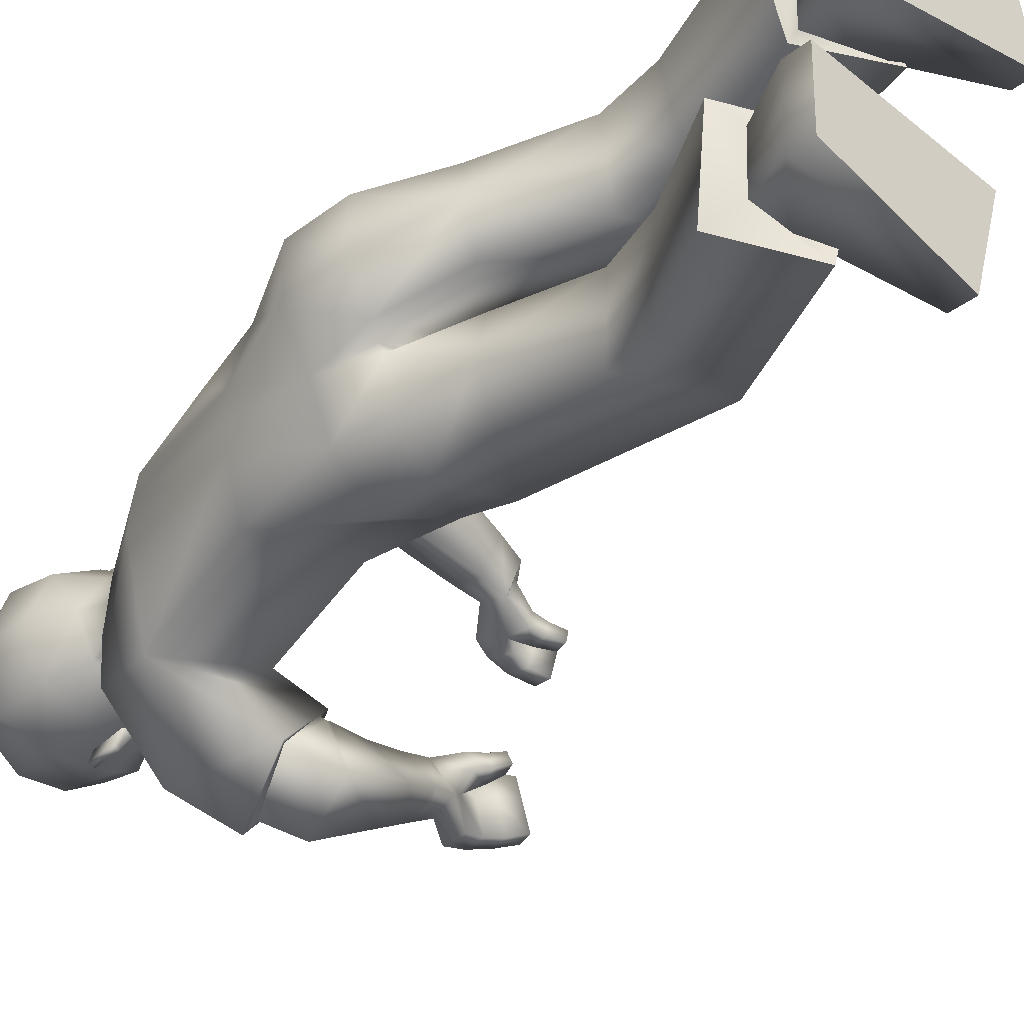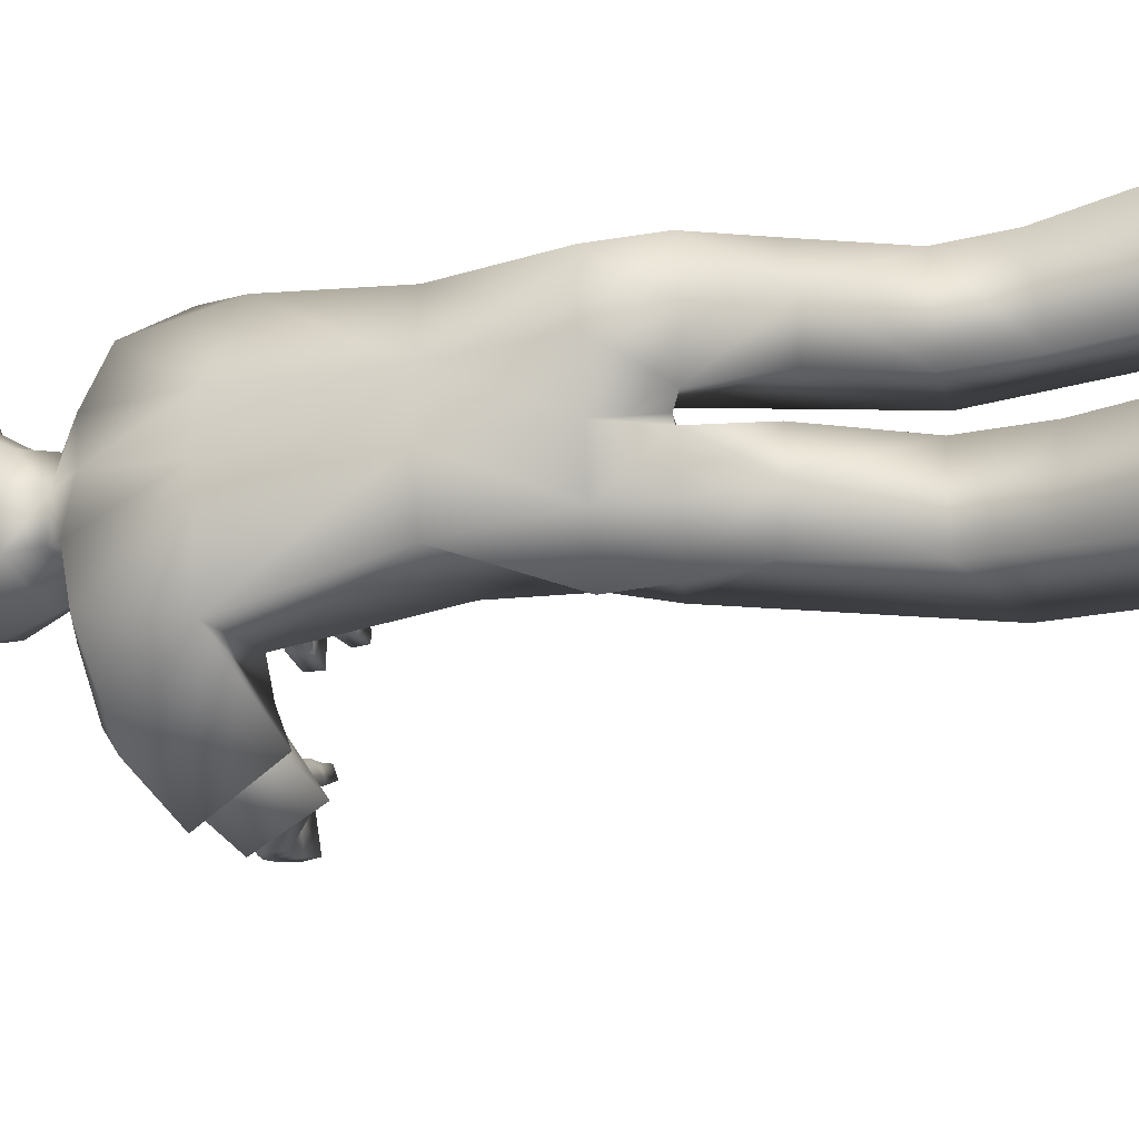
<metadata>
{"format":"obj","ext":"obj","renderer":"f3d","projection":"perspective","resolution":1024,"background":"white","views":[{"elev":-33.3,"azim":-46.6,"up":"+Z"},{"elev":-25.5,"azim":-86.3,"up":"+Z"}]}
</metadata>
<code>
v 0.3116 1.405 -0.007845
v 0.3366 1.463 -0.00664
v 0.3075 1.454 -0.08442
v 0.3047 1.451 0.06992
v 0.3086 1.456 -0.007161
v 0.1125 1.349 0.1729
v -0.1202 0.7217 0.152
v 0.2295 1.32 0.1321
v 0.01928 0.7435 0.2081
v 0.1149 0.9484 0.1588
v 0.2299 1.157 0.1271
v -0.02427 0.9941 0.1533
v 0.07108 1.195 0.2034
v 0.1161 0.7461 0.07044
v 0.1103 1.385 0.08328
v -0.08278 0.7179 -0.01174
v 0.2423 1.31 0.06086
v 0.1588 0.9332 0.07126
v 0.2388 1.112 0.04478
v -0.05493 0.9998 0.04121
v 0.006774 1.233 0.05478
v -0.1304 0.8213 0.1331
v 0.004519 0.8216 0.1999
v 0.08596 0.8192 0.1684
v -0.1314 0.8186 0.0299
v 0.2452 0.03524 0.1344
v 0.1969 0.03226 0.3022
v -0.04393 0.06218 0.2375
v -0.04274 0.06855 0.1095
v 0.2126 0.4238 0.1069
v 0.166 0.4227 0.2453
v 0.009889 0.3512 0.2193
v 0.03264 0.3339 0.07665
v 0.08393 0.1328 0.1413
v -0.002819 0.1382 0.2311
v 0.05851 0.1308 0.2383
v 0.000313 0.1429 0.1315
v 0.08052 0.1203 0.2881
v -0.02922 0.1363 0.08892
v 0.131 0.09401 0.1313
v -0.05717 0.1566 0.2518
v 0.2404 -0.005788 0.1323
v 0.1922 -0.008769 0.3001
v -0.04865 0.02116 0.2354
v -0.04746 0.02752 0.1074
v 0.7576 1.221 0.1273
v 0.7288 1.217 0.03995
v 0.7298 1.188 0.04203
v 0.7581 1.192 0.1276
v 0.39 1.196 0.2816
v 0.3691 1.099 0.2359
v 0.4047 1.146 0.1255
v 0.4247 1.241 0.1749
v 0.7097 1.152 0.08102
v 0.6502 1.148 0.1005
v 0.7057 1.153 0.06107
v 0.6416 1.147 0.06938
v 0.3243 1.638 0.07567
v 0.2772 1.382 0.03685
v 0.1461 1.462 0.06036
v 0.2424 1.394 0.04082
v 0.3155 1.472 0.08096
v 0.3295 1.588 0.08705
v 0.104 1.525 0.0741
v 0.1567 1.409 0.0589
v 0.27 1.547 0.1116
v 0.1976 1.436 0.07556
v 0.2422 1.416 0.07537
v 0.2499 1.489 0.09606
v 0.3169 1.558 0.08644
v 0.3361 1.556 0.007404
v 0.3439 1.486 0.01684
v 0.2886 1.127 0.2303
v 0.3661 1.263 0.1744
v 0.3276 1.223 0.2774
v 0.3304 1.17 0.1187
v 0.2803 1.111 0.2409
v 0.373 1.28 0.1711
v 0.3208 1.233 0.3001
v 0.3354 1.163 0.1066
v 0.6419 1.225 0.1735
v 0.6345 1.186 0.06574
v 0.6606 1.19 0.1691
v 0.613 1.221 0.06932
v 0.6126 1.134 0.1607
v 0.5862 1.188 0.1033
v 0.5928 1.143 0.09642
v 0.6075 1.179 0.1691
v 0.6036 1.139 0.1293
v 0.6979 1.129 0.06197
v 0.7389 1.218 0.07071
v 0.7397 1.189 0.07194
v 0.6486 1.186 0.1123
v 0.6239 1.223 0.1083
v 0.7021 1.128 0.08317
v 0.5972 1.184 0.1364
v 0.6783 1.237 0.1596
v 0.7189 1.235 0.1435
v 0.6638 1.2 0.05908
v 0.6966 1.199 0.05097
v 0.725 1.206 0.1425
v 0.6919 1.205 0.1565
v 0.6892 1.234 0.05103
v 0.649 1.234 0.06128
v 0.6758 1.202 0.1002
v 0.7075 1.2 0.08642
v 0.6596 1.235 0.09753
v 0.7004 1.233 0.08409
v 0.5632 1.126 0.1772
v 0.5657 1.183 0.1884
v 0.5433 1.199 0.1165
v 0.5408 1.141 0.1054
v 0.4943 1.114 0.1947
v 0.4797 1.222 0.1463
v 0.5027 1.186 0.2219
v 0.4702 1.146 0.1163
v 0.6701 1.143 0.06517
v 0.2599 1.303 0.1688
v 0.2153 1.279 0.2738
v 0.6756 1.141 0.09152
v 0.675 1.171 0.06276
v 0.6821 1.168 0.09647
v 0.2858 1.387 0.037
v 0.211 1.503 0.1345
v 0.2216 1.501 0.1399
v 0.2162 1.558 0.1401
v 0.2268 1.556 0.1455
v 0.262 1.477 0.1008
v 0.2568 1.562 0.1034
v 0.1794 1.517 0.113
v 0.043 0.4492 0.0645
v 0.02192 0.4539 0.2065
v 0.2297 1.492 0.08553
v -0.04074 0.6145 0.1867
v -0.03213 0.5959 0.03317
v 0.2366 1.565 0.0929
v 0.2786 1.584 0.1247
v 0.1877 1.601 0.1242
v 0.2067 1.697 0.115
v 0.1098 1.622 0.08954
v 0.3304 1.592 0.1005
v 0.2828 1.688 0.1154
v 0.1318 1.678 0.08393
v 0.3302 1.665 0.09369
v 0.08191 1.372 -0.1725
v 0.02792 0.7227 -0.1818
v 0.2136 1.349 -0.1667
v 0.1694 0.7239 -0.1403
v 0.1317 0.9429 -0.1473
v 0.2033 1.181 -0.1697
v -0.02605 0.9923 -0.1533
v 0.03211 1.226 -0.2063
v -0.06446 0.7263 -0.0325
v 0.2271 1.298 -0.01609
v 0.1341 0.7292 0.05906
v 0.09015 1.377 0.001439
v 0.001098 1.235 0.008505
v -0.05235 0.9989 -0.005058
v 0.2313 1.114 -0.02071
v 0.1612 0.9313 0.003995
v 0.1638 0.724 0.02915
v 0.09174 1.39 -0.08227
v -0.05216 0.7245 -0.04072
v 0.2249 1.314 -0.09371
v 0.1636 0.9313 -0.06051
v 0.2238 1.115 -0.0862
v -0.04971 0.9981 -0.05116
v -0.003916 1.236 -0.03826
v 0.03197 0.811 -0.1916
v 0.1665 0.8104 -0.1254
v -0.08644 0.8167 -0.0482
v 0.1465 0.8153 0.06825
v 0.1907 0.8119 -0.04071
v -0.05099 0.814 -0.1293
v 0.1367 0.03998 -0.0952
v 0.08461 0.04027 -0.2619
v -0.156 0.05223 -0.1906
v -0.152 0.0538 -0.06253
v 0.1672 0.3511 -0.04443
v 0.1399 0.3583 -0.1877
v -0.03225 0.3404 -0.1815
v -0.03363 0.3269 -0.03668
v -0.03045 0.1272 -0.09463
v -0.1196 0.1304 -0.1821
v -0.05812 0.1272 -0.191
v -0.1143 0.1315 -0.0825
v -0.02715 0.0948 -0.2336
v -0.1506 0.1563 -0.05195
v -0.006809 0.06545 -0.07055
v -0.1507 0.1728 -0.2176
v 0.1347 -0.001317 -0.09463
v 0.08254 -0.001019 -0.2613
v -0.158 0.01093 -0.19
v -0.154 0.01251 -0.06196
v 0.6847 1.206 -0.2297
v 0.6695 1.219 -0.1399
v 0.6621 1.191 -0.1381
v 0.677 1.178 -0.2262
v 0.3009 1.208 -0.3692
v 0.2802 1.116 -0.3137
v 0.3071 1.183 -0.2025
v 0.3184 1.274 -0.2631
v 0.6255 1.175 -0.1568
v 0.5602 1.172 -0.1804
v 0.6216 1.182 -0.1378
v 0.5546 1.178 -0.149
v 0.3268 1.64 -0.0843
v 0.3358 1.648 -0.004032
v 0.2963 1.369 -0.008585
v 0.111 1.472 -0.002496
v 0.2786 1.383 -0.0542
v 0.1391 1.466 -0.07078
v 0.2242 1.4 -0.07336
v 0.3787 1.489 -0.005631
v 0.3534 1.583 -0.004695
v 0.3182 1.474 -0.09455
v 0.3323 1.59 -0.09694
v 0.07318 1.535 -0.009615
v 0.1066 1.527 -0.09261
v 0.1346 1.414 -0.001293
v 0.1397 1.415 -0.06476
v 0.2482 1.395 -0.01807
v 0.2736 1.551 -0.1245
v 0.1983 1.439 -0.09364
v 0.2477 1.42 -0.09271
v 0.3045 1.379 -0.008317
v 0.253 1.492 -0.1111
v 0.3197 1.56 -0.09756
v 0.3498 1.563 -0.005022
v 0.3365 1.556 -0.01806
v 0.3446 1.487 -0.02922
v 0.3462 1.477 -0.006295
v 0.2098 1.16 -0.2826
v 0.3279 1.277 -0.2647
v 0.2482 1.247 -0.3454
v 0.2962 1.192 -0.1951
v 0.1961 1.147 -0.2892
v 0.3389 1.292 -0.2645
v 0.2375 1.261 -0.3649
v 0.3048 1.184 -0.1854
v 0.5725 1.241 -0.2618
v 0.5622 1.216 -0.1504
v 0.5756 1.202 -0.2555
v 0.5586 1.256 -0.1557
v 0.5214 1.17 -0.2293
v 0.5054 1.241 -0.1901
v 0.5036 1.199 -0.1708
v 0.524 1.21 -0.2498
v 0.5128 1.184 -0.2006
v 0.6106 1.159 -0.1332
v 0.6749 1.214 -0.1715
v 0.6673 1.187 -0.1688
v 0.5703 1.207 -0.1974
v 0.5639 1.25 -0.1954
v 0.6148 1.152 -0.1533
v 0.5147 1.226 -0.2203
v 0.6116 1.238 -0.2531
v 0.6499 1.226 -0.2421
v 0.5974 1.216 -0.148
v 0.6306 1.207 -0.1439
v 0.6457 1.195 -0.2379
v 0.6117 1.203 -0.2476
v 0.6351 1.241 -0.1473
v 0.5971 1.253 -0.1526
v 0.6037 1.211 -0.1901
v 0.6361 1.202 -0.1802
v 0.6023 1.248 -0.1896
v 0.6404 1.234 -0.1812
v 0.476 1.158 -0.2398
v 0.483 1.207 -0.2719
v 0.4595 1.249 -0.2125
v 0.4527 1.2 -0.1807
v 0.4108 1.144 -0.263
v 0.3923 1.257 -0.2373
v 0.4192 1.208 -0.3054
v 0.3838 1.193 -0.1948
v 0.5832 1.171 -0.1423
v 0.2167 1.315 -0.2216
v 0.1584 1.326 -0.3058
v 0.5878 1.164 -0.1676
v 0.5937 1.199 -0.145
v 0.6001 1.189 -0.1771
v 0.2871 1.388 -0.05394
v 0.2153 1.507 -0.1504
v 0.226 1.505 -0.1555
v 0.2206 1.562 -0.1542
v 0.2314 1.561 -0.1593
v 0.2653 1.48 -0.1159
v 0.2602 1.565 -0.1162
v 0.1831 1.52 -0.1295
v 0.01771 0.4435 -0.0255
v 0.01691 0.4463 -0.1691
v 0.2325 1.495 -0.1011
v 0.02292 0.62 -0.1612
v -0.001447 0.6123 -0.01263
v 0.2396 1.568 -0.1062
v 0.2826 1.588 -0.1362
v 0.1917 1.605 -0.138
v 0.2103 1.7 -0.1255
v 0.2111 1.721 -0.004896
v 0.1127 1.624 -0.1051
v 0.07645 1.628 -0.008247
v 0.3336 1.595 -0.1102
v 0.2864 1.691 -0.1239
v 0.1345 1.681 -0.09726
v 0.1181 1.701 -0.006593
v 0.2872 1.712 -0.003865
v 0.3414 1.68 -0.003494
v 0.3331 1.668 -0.1014
v 0.3854 1.255 0.1788
v 0.3481 1.163 0.1232
v 0.3317 1.269 -0.2723
v 0.3015 1.183 -0.204
v 0.3449 1.473 -0.006372
v 0.3433 1.486 -0.03254
v 0.3426 1.486 0.01975
v 0.1673 1.347 0.1688
v 0.2553 1.255 0.1157
v 0.2266 1.311 0.2338
v 0.2581 1.252 0.1349
v 0.1405 1.375 -0.1821
v 0.2372 1.279 -0.16
v 0.1741 1.349 -0.266
v 0.228 1.266 -0.1895
v 0.3276 1.223 0.2774
v 0.2886 1.127 0.2303
v 0.3304 1.17 0.1187
v 0.3661 1.263 0.1744
v 0.2482 1.247 -0.3454
v 0.2098 1.16 -0.2826
v 0.2962 1.192 -0.1951
v 0.3279 1.277 -0.2647
v 0.05851 0.1308 0.2383
v -0.002819 0.1382 0.2311
v 0.000313 0.1429 0.1315
v 0.08393 0.1328 0.1413
v 0.131 0.09401 0.1313
v 0.08052 0.1203 0.2881
v -0.05717 0.1566 0.2518
v -0.02922 0.1363 0.08892
v -0.05812 0.1272 -0.191
v -0.1196 0.1304 -0.1821
v -0.1143 0.1315 -0.0825
v -0.03045 0.1272 -0.09463
v -0.006809 0.06545 -0.07055
v -0.02715 0.0948 -0.2336
v -0.1507 0.1728 -0.2176
v -0.1506 0.1563 -0.05195
v 0.2404 -0.005788 0.1323
v 0.1922 -0.008769 0.3001
v -0.04865 0.02116 0.2354
v -0.04746 0.02752 0.1074
v 0.1347 -0.001317 -0.09463
v 0.08254 -0.001019 -0.2613
v -0.158 0.01093 -0.19
v -0.154 0.01251 -0.06196
v 0.3097 1.45 0.06999
v 0.3132 1.455 -0.08432
v 0.3402 1.46 -0.006634
v 0.3248 1.421 -0.007406
v -0.1299 0.7147 0.05915
v -0.03886 0.7232 -0.12
v -0.06482 0.591 0.104
v -0.01845 0.6146 -0.08528
f 3 2 5
f 1 5 4
f 5 1 3
f 5 2 4
f 170 151 149
f 20 13 21
f 25 12 20
f 27 336 333
f 21 6 15
f 160 19 18
f 172 18 24
f 19 154 17
f 12 11 13
f 317 17 15
f 17 8 318
f 24 10 23
f 10 19 11
f 21 156 157
f 153 14 16
f 171 20 158
f 20 157 158
f 16 171 153
f 9 24 23
f 14 172 24
f 16 361 25
f 7 23 22
f 42 29 26
f 335 28 334
f 336 29 335
f 28 333 334
f 7 134 9
f 30 135 14
f 16 135 363
f 9 30 14
f 38 35 339
f 337 37 34
f 39 35 37
f 337 36 38
f 31 40 30
f 340 32 33
f 40 33 30
f 32 338 31
f 349 351 352
f 28 43 27
f 45 28 29
f 43 26 27
f 48 91 92
f 47 100 103
f 108 47 103
f 106 49 101
f 330 313 236
f 326 311 51
f 328 311 76
f 326 50 325
f 87 109 112
f 110 86 111
f 86 112 111
f 109 88 110
f 215 58 63
f 66 138 130
f 65 67 60
f 60 220 65
f 222 59 61
f 154 61 17
f 15 220 156
f 17 65 15
f 130 60 67
f 64 210 60
f 209 123 59
f 229 72 214
f 62 66 128
f 124 136 133
f 59 123 68
f 128 67 68
f 61 59 68
f 61 68 67
f 58 141 63
f 229 215 71
f 70 137 66
f 71 316 72
f 63 71 215
f 232 214 72
f 73 79 77
f 78 327 80
f 75 78 79
f 327 77 80
f 11 80 77
f 78 118 319
f 80 11 320
f 77 119 13
f 93 85 89
f 94 86 96
f 87 55 89
f 89 55 93
f 82 86 84
f 83 88 85
f 97 83 102
f 88 94 96
f 117 95 120
f 100 92 106
f 46 108 98
f 49 91 46
f 54 90 56
f 82 57 87
f 54 121 122
f 120 54 122
f 56 117 121
f 97 94 81
f 98 107 97
f 82 105 93
f 99 106 105
f 46 101 49
f 98 102 101
f 93 102 83
f 105 101 102
f 94 104 84
f 107 103 104
f 104 82 84
f 103 99 104
f 113 110 115
f 111 116 114
f 115 111 114
f 112 113 116
f 52 113 51
f 115 53 50
f 114 52 53
f 51 115 50
f 13 119 6
f 318 320 11
f 319 8 317
f 121 57 82
f 55 122 93
f 122 82 93
f 57 120 55
f 67 65 61
f 123 360 357
f 68 123 357
f 127 124 125
f 136 127 129
f 125 133 69
f 129 125 69
f 128 66 130
f 364 292 291
f 134 31 9
f 135 16 14
f 292 364 294
f 132 32 31
f 30 33 131
f 308 58 208
f 142 300 139
f 143 300 306
f 142 138 137
f 144 137 141
f 64 302 218
f 138 64 130
f 138 143 140
f 143 302 140
f 144 307 142
f 63 141 70
f 167 152 151
f 174 151 169
f 344 176 341
f 168 145 152
f 166 160 165
f 165 172 173
f 166 154 159
f 151 150 149
f 164 147 321
f 322 164 166
f 149 173 170
f 149 166 165
f 156 168 157
f 153 161 155
f 171 167 174
f 157 167 158
f 171 163 153
f 148 173 161
f 161 172 155
f 163 174 362
f 146 170 148
f 178 191 175
f 343 177 178
f 344 178 175
f 341 177 342
f 146 148 294
f 295 179 161
f 163 364 295
f 148 179 180
f 184 187 347
f 345 186 188
f 188 184 347
f 185 345 187
f 180 189 346
f 181 348 182
f 182 189 179
f 181 346 190
f 355 353 356
f 177 192 193
f 177 194 178
f 175 192 176
f 251 197 252
f 260 196 263
f 268 196 251
f 266 198 252
f 329 312 199
f 332 313 312
f 330 199 200
f 269 247 272
f 270 246 248
f 272 246 271
f 269 248 245
f 215 207 208
f 223 298 297
f 221 212 224
f 220 212 221
f 222 211 209
f 154 213 222
f 162 220 221
f 164 221 213
f 212 290 224
f 210 219 212
f 209 283 226
f 231 229 214
f 216 223 228
f 296 284 293
f 211 225 283
f 224 288 225
f 213 225 211
f 213 224 225
f 207 303 309
f 229 230 215
f 228 297 303
f 230 231 315
f 230 217 215
f 232 231 214
f 239 233 237
f 238 331 234
f 238 235 239
f 237 331 240
f 152 240 150
f 323 238 239
f 324 240 238
f 279 237 152
f 245 253 249
f 246 254 256
f 247 204 206
f 249 253 204
f 246 242 244
f 243 248 241
f 243 257 262
f 248 254 241
f 277 255 250
f 260 252 197
f 268 195 258
f 198 251 252
f 203 250 255
f 242 247 206
f 281 203 282
f 280 203 255
f 277 205 281
f 254 257 241
f 267 258 257
f 242 265 259
f 259 266 260
f 261 195 198
f 262 258 261
f 253 262 265
f 265 261 266
f 254 264 267
f 267 263 268
f 242 264 244
f 259 263 264
f 273 270 269
f 276 271 274
f 275 271 270
f 273 272 276
f 201 273 276
f 202 275 199
f 201 274 202
f 200 275 273
f 152 145 279
f 322 150 324
f 147 323 321
f 206 281 242
f 204 282 280
f 242 282 253
f 206 280 277
f 224 213 221
f 283 360 226
f 358 225 288
f 284 287 285
f 296 287 286
f 293 285 227
f 289 285 287
f 288 290 223
f 132 33 32
f 294 180 292
f 295 161 163
f 292 182 291
f 292 180 181
f 179 291 182
f 207 308 208
f 300 304 299
f 305 300 299
f 298 304 297
f 297 309 303
f 219 302 301
f 219 298 290
f 298 305 299
f 302 305 301
f 307 309 304
f 217 228 303
f 53 311 310
f 310 50 53
f 311 52 51
f 313 202 312
f 312 202 199
f 313 200 201
f 315 228 230
f 231 314 315
f 314 72 316
f 316 70 62
f 325 310 328
f 77 13 11
f 6 319 317
f 118 318 8
f 145 323 279
f 322 278 147
f 316 62 357
f 315 314 359
f 360 359 357
f 358 359 360
f 146 364 362
f 363 7 361
f 174 169 362
f 169 146 362
f 361 7 22
f 22 25 361
f 364 291 295
f 135 131 363
f 131 132 363
f 134 363 132
f 363 361 16
f 364 163 362
f 23 12 22
f 170 169 151
f 20 12 13
f 25 22 12
f 27 26 336
f 21 13 6
f 160 159 19
f 172 160 18
f 19 159 154
f 12 10 11
f 15 6 317
f 317 8 17
f 318 11 19
f 19 17 318
f 24 18 10
f 10 18 19
f 21 15 156
f 153 155 14
f 171 25 20
f 20 21 157
f 16 25 171
f 9 14 24
f 14 155 172
f 7 9 23
f 42 45 29
f 335 29 28
f 336 26 29
f 28 27 333
f 30 131 135
f 9 31 30
f 38 36 35
f 337 39 37
f 39 339 35
f 337 34 36
f 31 338 40
f 340 41 32
f 40 340 33
f 32 41 338
f 349 350 351
f 28 44 43
f 45 44 28
f 43 42 26
f 48 47 91
f 47 48 100
f 108 91 47
f 106 92 49
f 330 200 313
f 326 76 311
f 328 310 311
f 326 51 50
f 87 85 109
f 110 88 86
f 86 87 112
f 109 85 88
f 215 208 58
f 66 137 138
f 60 210 220
f 222 209 59
f 154 222 61
f 15 65 220
f 17 61 65
f 130 64 60
f 64 218 210
f 209 226 123
f 229 71 72
f 62 70 66
f 124 126 136
f 128 130 67
f 58 144 141
f 70 141 137
f 63 70 71
f 73 75 79
f 78 74 327
f 75 74 78
f 327 73 77
f 319 119 79
f 79 78 319
f 320 118 78
f 78 80 320
f 77 79 119
f 93 83 85
f 94 84 86
f 87 57 55
f 82 87 86
f 83 81 88
f 97 81 83
f 88 81 94
f 117 90 95
f 100 48 92
f 46 91 108
f 49 92 91
f 54 95 90
f 54 56 121
f 120 95 54
f 56 90 117
f 97 107 94
f 98 108 107
f 82 99 105
f 99 100 106
f 46 98 101
f 98 97 102
f 93 105 102
f 105 106 101
f 94 107 104
f 107 108 103
f 104 99 82
f 103 100 99
f 113 109 110
f 111 112 116
f 115 110 111
f 112 109 113
f 52 116 113
f 115 114 53
f 114 116 52
f 51 113 115
f 319 118 8
f 121 117 57
f 55 120 122
f 122 121 82
f 57 117 120
f 123 226 360
f 357 62 128
f 128 68 357
f 127 126 124
f 136 126 127
f 125 124 133
f 129 127 125
f 134 132 31
f 308 144 58
f 142 307 300
f 143 139 300
f 142 139 138
f 144 142 137
f 64 140 302
f 138 140 64
f 138 139 143
f 143 306 302
f 144 308 307
f 167 168 152
f 174 167 151
f 344 175 176
f 168 162 145
f 166 159 160
f 165 160 172
f 166 164 154
f 151 152 150
f 321 145 162
f 162 164 321
f 166 150 322
f 322 147 164
f 149 165 173
f 149 150 166
f 156 162 168
f 153 163 161
f 171 158 167
f 157 168 167
f 171 174 163
f 148 170 173
f 161 173 172
f 146 169 170
f 178 194 191
f 343 342 177
f 344 343 178
f 341 176 177
f 295 291 179
f 148 161 179
f 184 185 187
f 345 183 186
f 188 186 184
f 185 183 345
f 180 179 189
f 181 190 348
f 182 348 189
f 181 180 346
f 355 354 353
f 177 176 192
f 177 193 194
f 175 191 192
f 251 196 197
f 260 197 196
f 268 263 196
f 266 261 198
f 329 332 312
f 332 236 313
f 330 329 199
f 269 245 247
f 270 271 246
f 272 247 246
f 269 270 248
f 215 217 207
f 223 290 298
f 220 210 212
f 222 213 211
f 154 164 213
f 162 156 220
f 164 162 221
f 212 219 290
f 210 218 219
f 209 211 283
f 231 230 229
f 216 288 223
f 296 286 284
f 224 290 288
f 207 217 303
f 228 223 297
f 230 228 217
f 239 235 233
f 238 240 331
f 238 234 235
f 237 233 331
f 152 237 240
f 239 279 323
f 323 278 238
f 238 278 324
f 324 150 240
f 279 239 237
f 245 243 253
f 246 244 254
f 247 249 204
f 246 247 242
f 243 245 248
f 243 241 257
f 248 256 254
f 277 280 255
f 260 266 252
f 268 251 195
f 198 195 251
f 203 205 250
f 281 205 203
f 280 282 203
f 277 250 205
f 254 267 257
f 267 268 258
f 242 253 265
f 259 265 266
f 261 258 195
f 262 257 258
f 253 243 262
f 265 262 261
f 254 244 264
f 267 264 263
f 242 259 264
f 259 260 263
f 273 275 270
f 276 272 271
f 275 274 271
f 273 269 272
f 201 200 273
f 202 274 275
f 201 276 274
f 200 199 275
f 147 278 323
f 206 277 281
f 204 253 282
f 242 281 282
f 206 204 280
f 283 358 360
f 288 216 358
f 358 283 225
f 284 286 287
f 296 289 287
f 293 284 285
f 289 227 285
f 132 131 33
f 294 148 180
f 292 181 182
f 207 309 308
f 300 307 304
f 305 306 300
f 298 299 304
f 297 304 309
f 219 218 302
f 219 301 298
f 298 301 305
f 302 306 305
f 307 308 309
f 53 52 311
f 313 201 202
f 315 216 228
f 231 232 314
f 314 232 72
f 316 71 70
f 325 50 310
f 6 119 319
f 118 320 318
f 145 321 323
f 322 324 278
f 357 359 316
f 359 314 316
f 359 358 315
f 358 216 315
f 146 294 364
f 363 134 7
f 23 10 12

</code>
